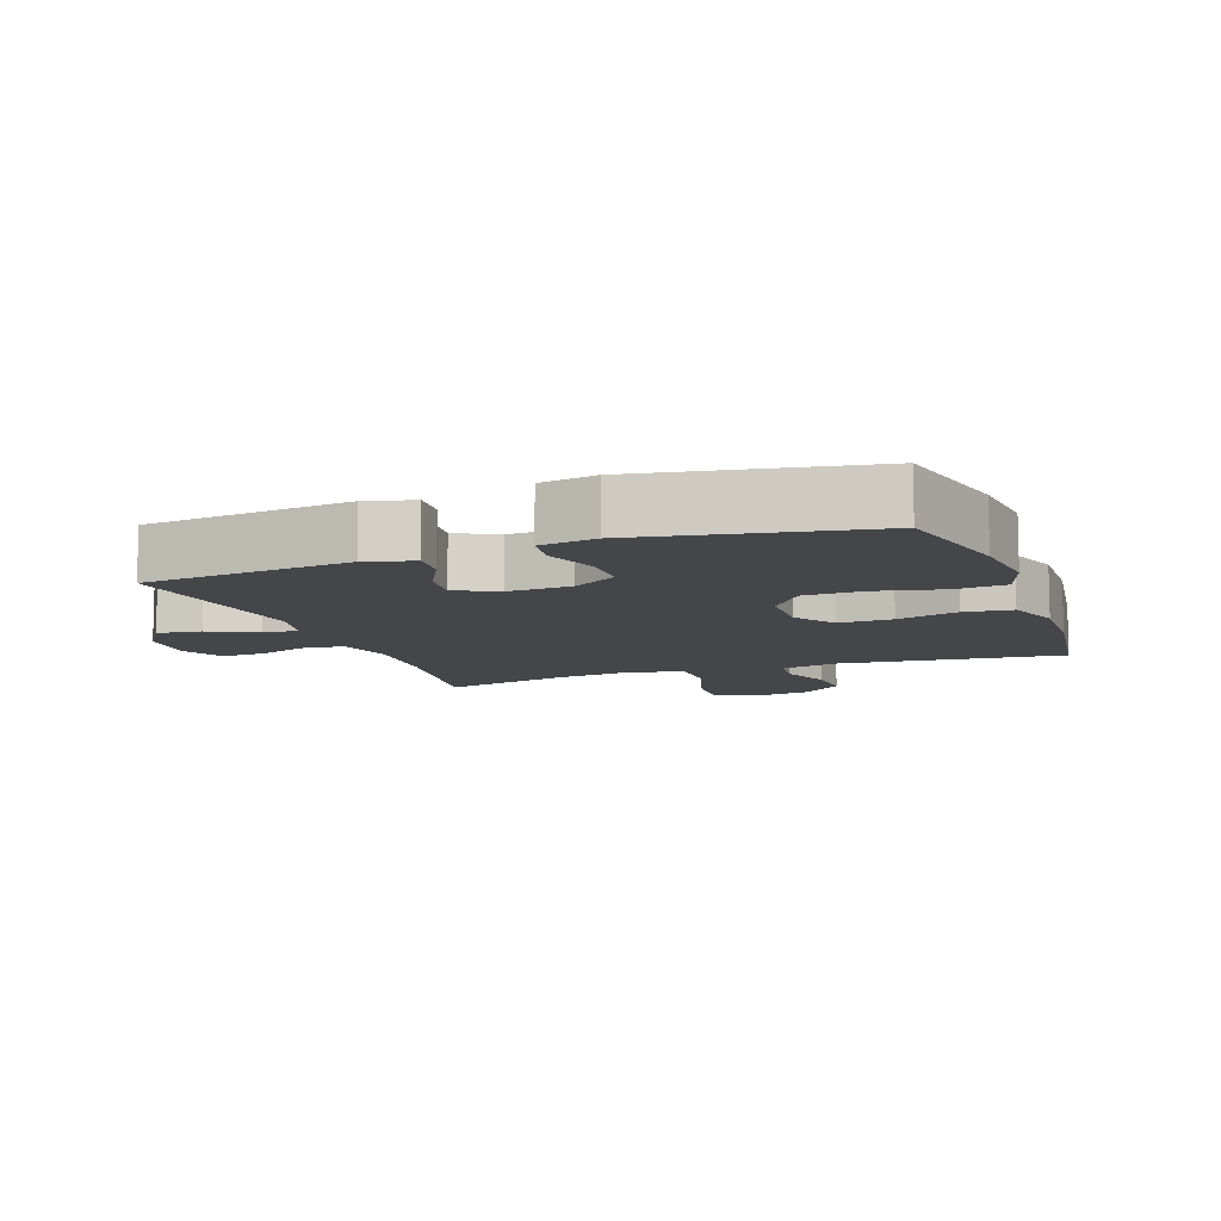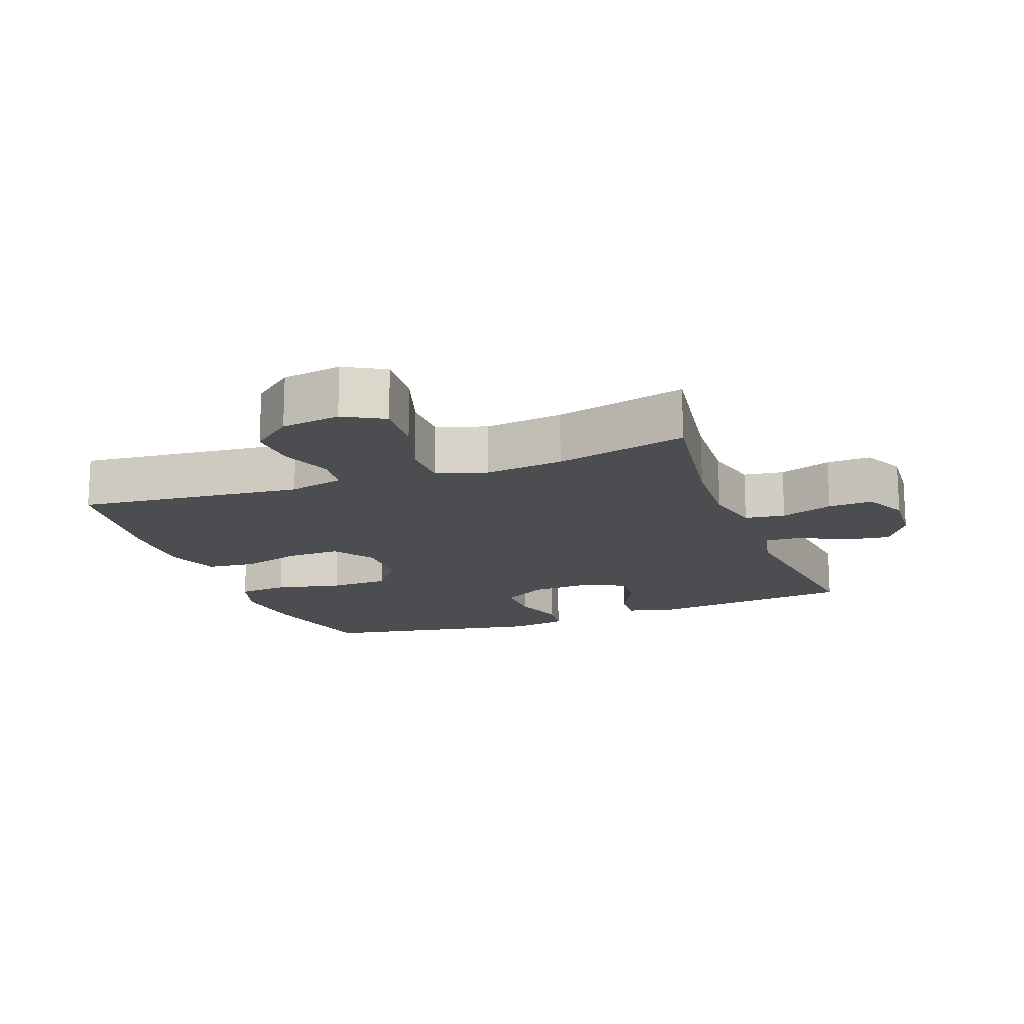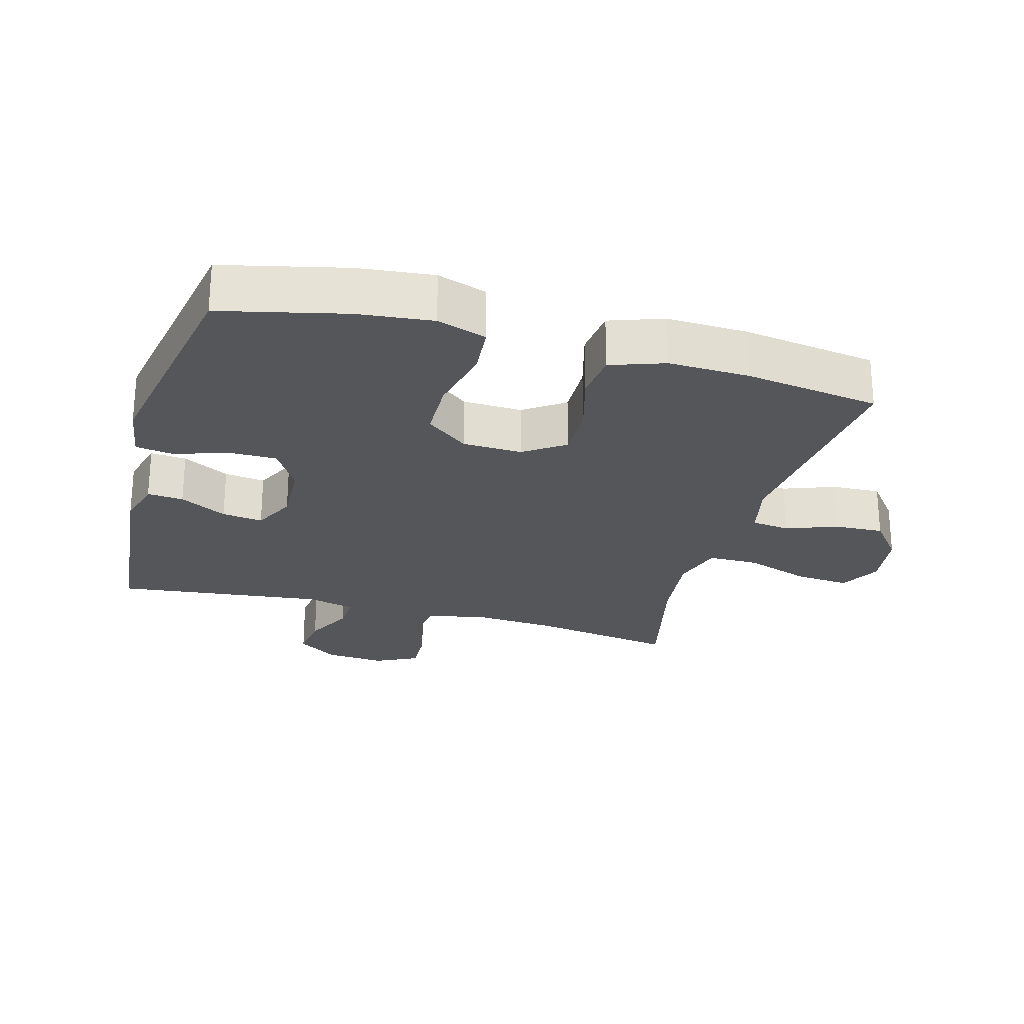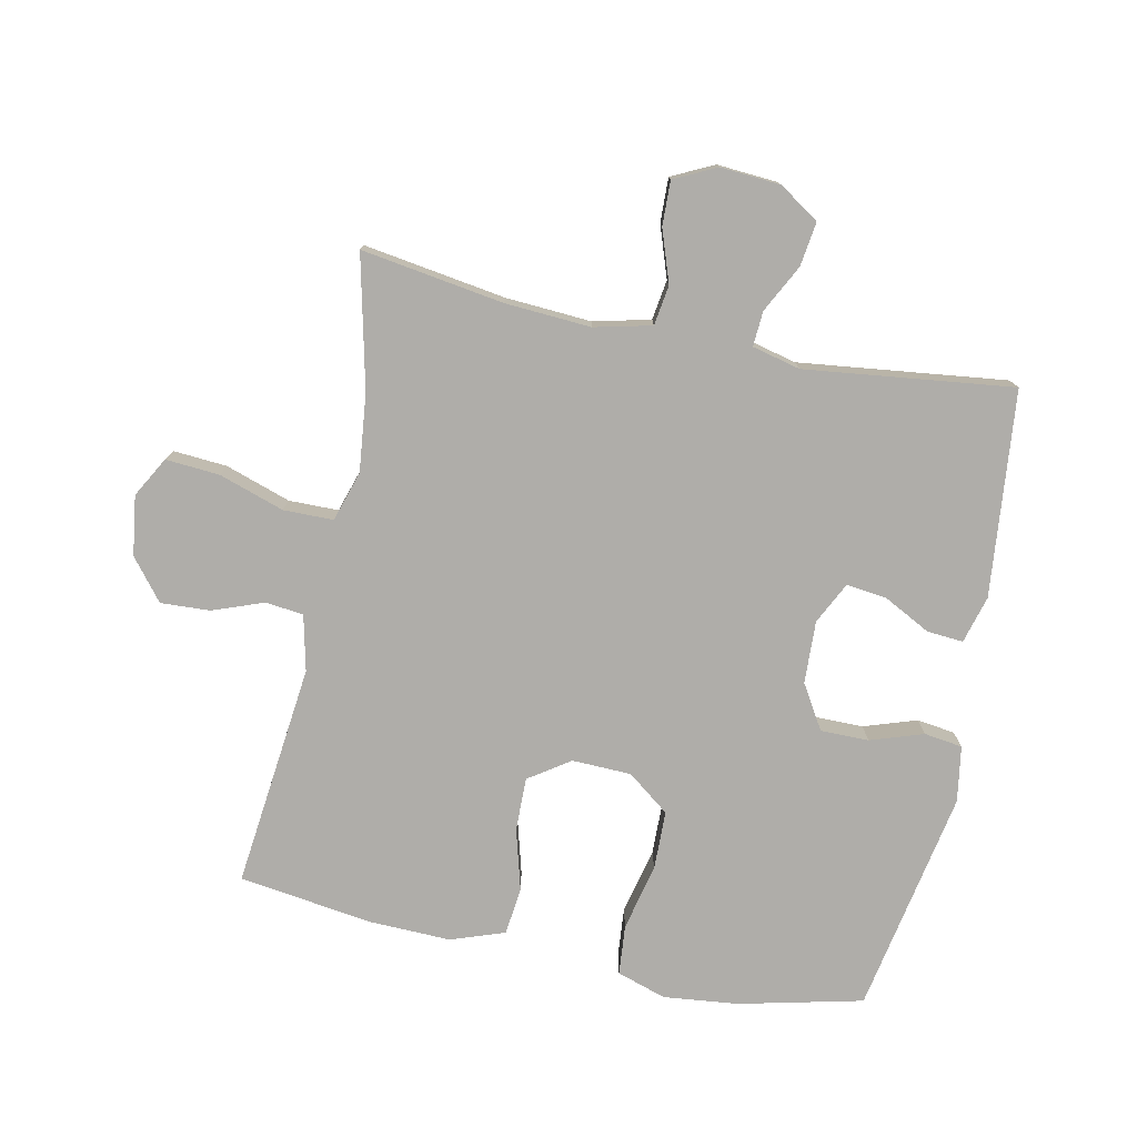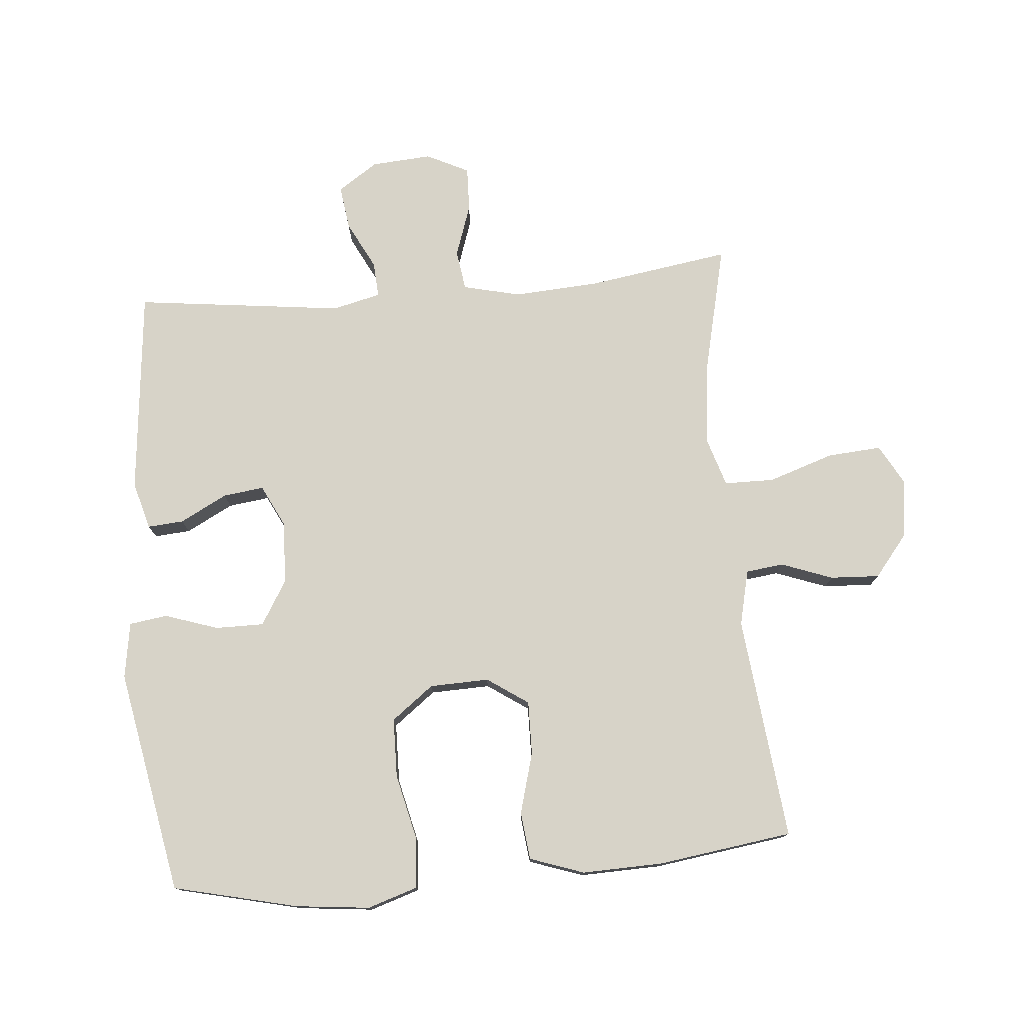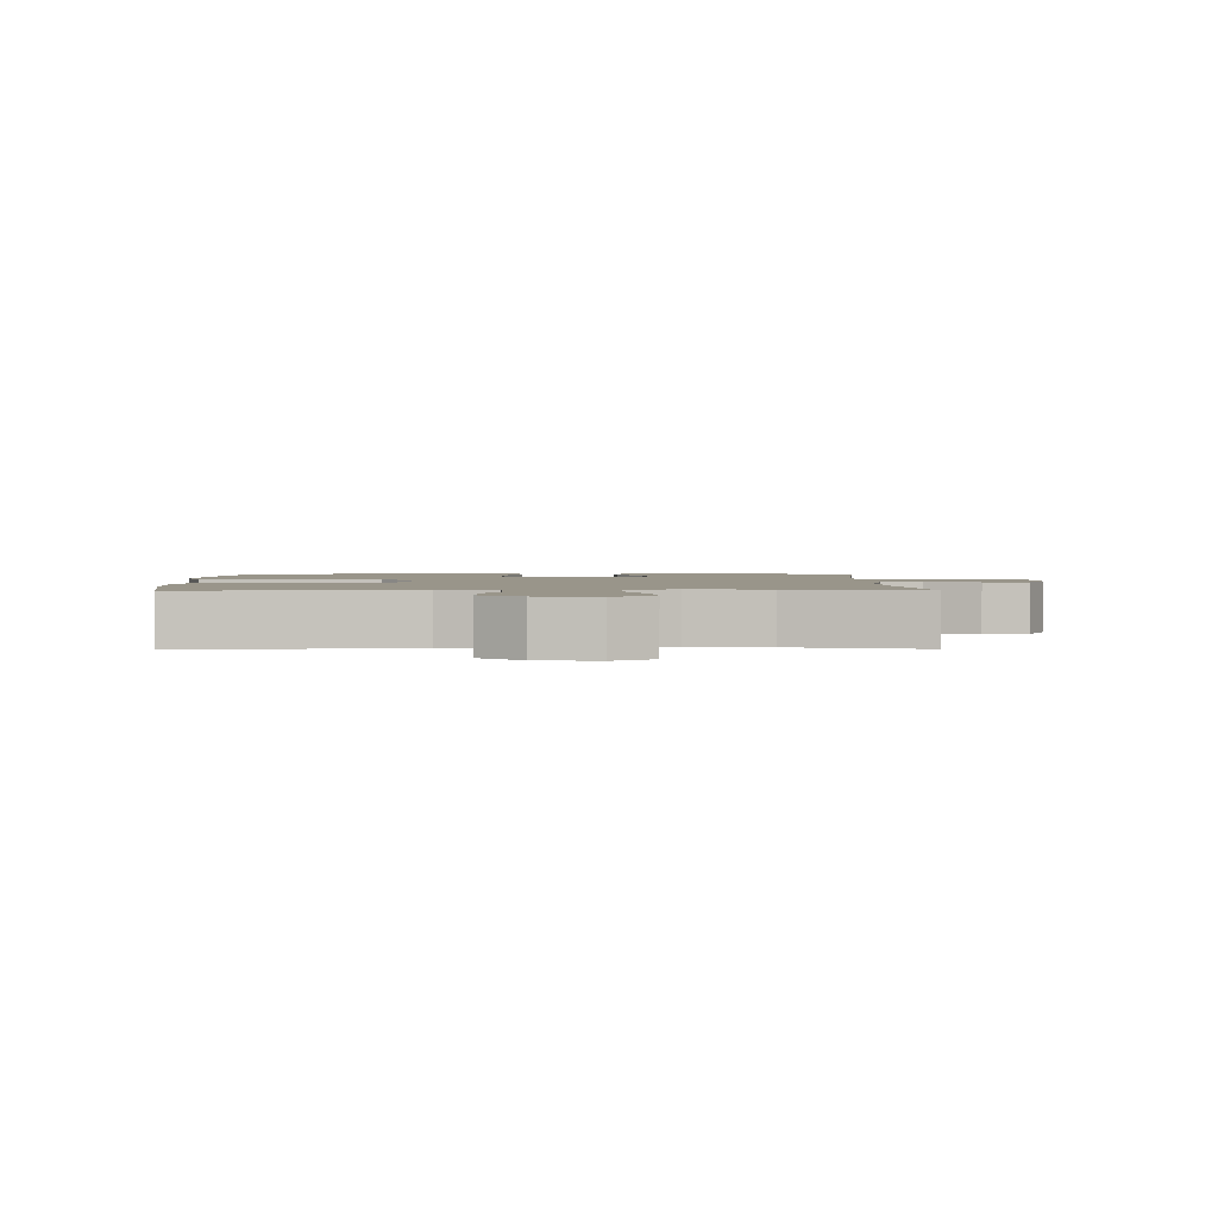
<metadata>
{"format":"obj","ext":"obj","renderer":"f3d","projection":"perspective","resolution":1024,"background":"white","views":[{"elev":-9.8,"azim":20.1,"up":"+Y"},{"elev":-16.1,"azim":-159.5,"up":"+Y"},{"elev":-25.6,"azim":74.4,"up":"+Y"},{"elev":-77.3,"azim":-101.8,"up":"+Y"},{"elev":77.0,"azim":85.0,"up":"+Y"},{"elev":2.0,"azim":179.0,"up":"+Y"}]}
</metadata>
<code>
o path6400
v -0.2735 0.0375 -0.4332
v -0.1507 0.0375 -0.4195
v -0.07204 0.0375 -0.4442
v -0.07116 0.0375 -0.5226
v -0.105 0.0375 -0.6249
v -0.1113 0.0375 -0.71
v -0.04822 0.0375 -0.7451
v 0.04519 0.0375 -0.7318
v 0.1094 0.0375 -0.6803
v 0.1054 0.0375 -0.603
v 0.07557 0.0375 -0.5223
v 0.08272 0.0375 -0.463
v 0.17 0.0375 -0.4428
v 0.5218 0.0375 -0.4811
v 0.5513 0.0375 -0.2697
v 0.5549 0.0375 -0.1425
v 0.5253 0.0375 -0.05767
v 0.4504 0.0375 -0.04921
v 0.3544 0.0375 -0.07579
v 0.2705 0.0375 -0.07731
v 0.2266 0.0375 -0.01306
v 0.2293 0.0375 0.08024
v 0.2798 0.0375 0.1465
v 0.3729 0.0375 0.1484
v 0.4773 0.0375 0.1243
v 0.5555 0.0375 0.1313
v 0.5805 0.0375 0.2089
v 0.5678 0.0375 0.326
v 0.5218 0.0375 0.5208
v 0.1693 0.0375 0.5861
v 0.08131 0.0375 0.5718
v 0.07305 0.0375 0.5119
v 0.1008 0.0375 0.4285
v 0.1012 0.0375 0.3527
v 0.03159 0.0375 0.3105
v -0.06693 0.0375 0.3062
v -0.1326 0.0375 0.3388
v -0.1246 0.0375 0.403
v -0.08621 0.0375 0.4767
v -0.08192 0.0375 0.5334
v -0.1565 0.0375 0.5538
v -0.4799 0.0375 0.5208
v -0.44 0.0375 0.1941
v -0.4581 0.0375 0.1182
v -0.5135 0.0375 0.1216
v -0.5884 0.0375 0.16
v -0.6574 0.0375 0.1695
v -0.699 0.0375 0.1069
v -0.7057 0.0375 0.01218
v -0.6732 0.0375 -0.05403
v -0.6036 0.0375 -0.05175
v -0.5219 0.0375 -0.02355
v -0.4591 0.0375 -0.03268
v -0.4377 0.0375 -0.1226
v -0.4461 0.0375 -0.2573
v -0.4799 0.0375 -0.4811
v -0.2735 -0.0375 -0.4332
v -0.1507 -0.0375 -0.4195
v -0.07204 -0.0375 -0.4442
v -0.07116 -0.0375 -0.5226
v -0.105 -0.0375 -0.6249
v -0.1113 -0.0375 -0.71
v -0.04822 -0.0375 -0.7451
v 0.04519 -0.0375 -0.7318
v 0.1094 -0.0375 -0.6803
v 0.1054 -0.0375 -0.603
v 0.07557 -0.0375 -0.5223
v 0.08272 -0.0375 -0.463
v 0.17 -0.0375 -0.4428
v 0.5218 -0.0375 -0.4811
v 0.5513 -0.0375 -0.2697
v 0.5549 -0.0375 -0.1425
v 0.5253 -0.0375 -0.05767
v 0.4504 -0.0375 -0.04921
v 0.3544 -0.0375 -0.07579
v 0.2705 -0.0375 -0.07731
v 0.2266 -0.0375 -0.01306
v 0.2293 -0.0375 0.08024
v 0.2798 -0.0375 0.1465
v 0.3729 -0.0375 0.1484
v 0.4773 -0.0375 0.1243
v 0.5555 -0.0375 0.1313
v 0.5805 -0.0375 0.2089
v 0.5678 -0.0375 0.326
v 0.5218 -0.0375 0.5208
v 0.1693 -0.0375 0.5861
v 0.08131 -0.0375 0.5718
v 0.07305 -0.0375 0.5119
v 0.1008 -0.0375 0.4285
v 0.1012 -0.0375 0.3527
v 0.03159 -0.0375 0.3105
v -0.06693 -0.0375 0.3062
v -0.1326 -0.0375 0.3388
v -0.1246 -0.0375 0.403
v -0.08621 -0.0375 0.4767
v -0.08192 -0.0375 0.5334
v -0.1565 -0.0375 0.5538
v -0.4799 -0.0375 0.5208
v -0.44 -0.0375 0.1941
v -0.4581 -0.0375 0.1182
v -0.5135 -0.0375 0.1216
v -0.5884 -0.0375 0.16
v -0.6574 -0.0375 0.1695
v -0.699 -0.0375 0.1069
v -0.7057 -0.0375 0.01218
v -0.6732 -0.0375 -0.05403
v -0.6036 -0.0375 -0.05175
v -0.5219 -0.0375 -0.02355
v -0.4591 -0.0375 -0.03268
v -0.4377 -0.0375 -0.1226
v -0.4461 -0.0375 -0.2573
v -0.4799 -0.0375 -0.4811
v -0.699 0.0375 0.1069
v -0.7057 0.0375 0.01218
v -0.6732 0.0375 -0.05403
v -0.6732 0.0375 -0.05403
v -0.6574 0.0375 0.1695
v -0.6574 0.0375 0.1695
v -0.6036 0.0375 -0.05175
v -0.5884 0.0375 0.16
v -0.5219 0.0375 -0.02355
v -0.5135 0.0375 0.1216
v -0.4591 0.0375 -0.03268
v -0.4591 0.0375 -0.03268
v -0.4581 0.0375 0.1182
v -0.4581 0.0375 0.1182
v -0.4461 0.0375 -0.2573
v -0.4799 0.0375 -0.4811
v -0.4799 0.0375 -0.4811
v -0.4377 0.0375 -0.1226
v -0.44 0.0375 0.1941
v -0.4799 0.0375 0.5208
v -0.4799 0.0375 0.5208
v -0.2735 0.0375 -0.4332
v -0.1565 0.0375 0.5538
v -0.1507 0.0375 -0.4195
v -0.08192 0.0375 0.5334
v -0.08192 0.0375 0.5334
v -0.1326 0.0375 0.3388
v -0.1326 0.0375 0.3388
v -0.1246 0.0375 0.403
v -0.07204 0.0375 -0.4442
v -0.07204 0.0375 -0.4442
v -0.06693 0.0375 0.3062
v -0.08621 0.0375 0.4767
v -0.105 0.0375 -0.6249
v -0.1113 0.0375 -0.71
v -0.1113 0.0375 -0.71
v -0.04822 0.0375 -0.7451
v -0.07116 0.0375 -0.5226
v 0.03159 0.0375 0.3105
v 0.04519 0.0375 -0.7318
v 0.1012 0.0375 0.3527
v 0.1094 0.0375 -0.6803
v 0.08131 0.0375 0.5718
v 0.08131 0.0375 0.5718
v 0.07305 0.0375 0.5119
v 0.1008 0.0375 0.4285
v 0.07557 0.0375 -0.5223
v 0.08272 0.0375 -0.463
v 0.08272 0.0375 -0.463
v 0.1054 0.0375 -0.603
v 0.1693 0.0375 0.5861
v 0.17 0.0375 -0.4428
v 0.2266 0.0375 -0.01306
v 0.2293 0.0375 0.08024
v 0.2705 0.0375 -0.07731
v 0.2798 0.0375 0.1465
v 0.3544 0.0375 -0.07579
v 0.3729 0.0375 0.1484
v 0.4504 0.0375 -0.04921
v 0.4773 0.0375 0.1243
v 0.5218 0.0375 0.5208
v 0.5218 0.0375 0.5208
v 0.5253 0.0375 -0.05767
v 0.5253 0.0375 -0.05767
v 0.5555 0.0375 0.1313
v 0.5555 0.0375 0.1313
v 0.5218 0.0375 -0.4811
v 0.5218 0.0375 -0.4811
v 0.5549 0.0375 -0.1425
v 0.5513 0.0375 -0.2697
v 0.5678 0.0375 0.326
v 0.5805 0.0375 0.2089
v -0.699 -0.0375 0.1069
v -0.7057 -0.0375 0.01218
v -0.6732 -0.0375 -0.05403
v -0.6732 -0.0375 -0.05403
v -0.6574 -0.0375 0.1695
v -0.6574 -0.0375 0.1695
v -0.6036 -0.0375 -0.05175
v -0.5884 -0.0375 0.16
v -0.5219 -0.0375 -0.02355
v -0.5135 -0.0375 0.1216
v -0.4591 -0.0375 -0.03268
v -0.4591 -0.0375 -0.03268
v -0.4581 -0.0375 0.1182
v -0.4581 -0.0375 0.1182
v -0.4461 -0.0375 -0.2573
v -0.4799 -0.0375 -0.4811
v -0.4799 -0.0375 -0.4811
v -0.4377 -0.0375 -0.1226
v -0.44 -0.0375 0.1941
v -0.4799 -0.0375 0.5208
v -0.4799 -0.0375 0.5208
v -0.2735 -0.0375 -0.4332
v -0.1565 -0.0375 0.5538
v -0.1507 -0.0375 -0.4195
v -0.08192 -0.0375 0.5334
v -0.08192 -0.0375 0.5334
v -0.1326 -0.0375 0.3388
v -0.1326 -0.0375 0.3388
v -0.1246 -0.0375 0.403
v -0.07204 -0.0375 -0.4442
v -0.07204 -0.0375 -0.4442
v -0.06693 -0.0375 0.3062
v -0.08621 -0.0375 0.4767
v -0.105 -0.0375 -0.6249
v -0.1113 -0.0375 -0.71
v -0.1113 -0.0375 -0.71
v -0.04822 -0.0375 -0.7451
v -0.07116 -0.0375 -0.5226
v 0.03159 -0.0375 0.3105
v 0.04519 -0.0375 -0.7318
v 0.1012 -0.0375 0.3527
v 0.1094 -0.0375 -0.6803
v 0.08131 -0.0375 0.5718
v 0.08131 -0.0375 0.5718
v 0.07305 -0.0375 0.5119
v 0.1008 -0.0375 0.4285
v 0.07557 -0.0375 -0.5223
v 0.08272 -0.0375 -0.463
v 0.08272 -0.0375 -0.463
v 0.1054 -0.0375 -0.603
v 0.1693 -0.0375 0.5861
v 0.17 -0.0375 -0.4428
v 0.2266 -0.0375 -0.01306
v 0.2293 -0.0375 0.08024
v 0.2705 -0.0375 -0.07731
v 0.2798 -0.0375 0.1465
v 0.3544 -0.0375 -0.07579
v 0.3729 -0.0375 0.1484
v 0.4504 -0.0375 -0.04921
v 0.4773 -0.0375 0.1243
v 0.5218 -0.0375 0.5208
v 0.5218 -0.0375 0.5208
v 0.5253 -0.0375 -0.05767
v 0.5253 -0.0375 -0.05767
v 0.5555 -0.0375 0.1313
v 0.5555 -0.0375 0.1313
v 0.5218 -0.0375 -0.4811
v 0.5218 -0.0375 -0.4811
v 0.5549 -0.0375 -0.1425
v 0.5513 -0.0375 -0.2697
v 0.5678 -0.0375 0.326
v 0.5805 -0.0375 0.2089
f 254 241 236
f 189 185 192
f 195 202 216
f 221 218 219
f 239 236 241
f 239 214 232
f 194 193 197
f 209 207 217
f 234 224 226
f 245 225 242
f 199 208 202
f 191 186 187
f 216 238 223
f 230 235 229
f 235 230 245
f 234 218 224
f 223 240 225
f 211 213 204
f 185 191 192
f 241 253 243
f 241 254 253
f 197 193 195
f 225 245 230
f 203 211 204
f 217 207 213
f 211 203 216
f 202 208 237
f 208 214 237
f 208 199 206
f 232 214 222
f 197 195 216
f 236 239 232
f 216 203 197
f 224 218 221
f 194 191 193
f 240 223 238
f 227 229 235
f 243 253 247
f 244 255 242
f 254 236 251
f 185 186 191
f 216 237 238
f 256 255 244
f 242 225 240
f 222 218 234
f 216 202 237
f 245 242 255
f 256 244 249
f 206 199 200
f 237 214 239
f 192 191 194
f 232 222 231
f 231 222 234
f 204 213 207
f 48 49 105 104
f 49 116 188 105
f 118 48 104 190
f 50 51 107 106
f 46 47 103 102
f 51 52 108 107
f 45 46 102 101
f 52 124 196 108
f 126 45 101 198
f 55 129 201 111
f 53 54 110 109
f 43 44 100 99
f 133 43 99 205
f 54 55 111 110
f 56 1 57 112
f 41 42 98 97
f 1 2 58 57
f 138 41 97 210
f 140 38 94 212
f 2 143 215 58
f 36 37 93 92
f 39 40 96 95
f 38 39 95 94
f 5 148 220 61
f 6 7 63 62
f 4 5 61 60
f 3 4 60 59
f 35 36 92 91
f 7 8 64 63
f 34 35 91 90
f 8 9 65 64
f 156 32 88 228
f 32 33 89 88
f 11 161 233 67
f 10 11 67 66
f 9 10 66 65
f 30 31 87 86
f 12 13 69 68
f 33 34 90 89
f 21 22 78 77
f 20 21 77 76
f 22 23 79 78
f 19 20 76 75
f 23 24 80 79
f 18 19 75 74
f 24 25 81 80
f 174 30 86 246
f 176 18 74 248
f 25 178 250 81
f 13 180 252 69
f 16 17 73 72
f 15 16 72 71
f 14 15 71 70
f 28 29 85 84
f 27 28 84 83
f 26 27 83 82
f 182 164 169
f 117 120 113
f 123 144 130
f 149 147 146
f 167 169 164
f 167 160 142
f 122 125 121
f 137 145 135
f 162 154 152
f 173 170 153
f 127 130 136
f 119 115 114
f 144 151 166
f 158 157 163
f 163 173 158
f 162 152 146
f 151 153 168
f 139 132 141
f 113 120 119
f 169 171 181
f 169 181 182
f 125 123 121
f 153 158 173
f 131 132 139
f 145 141 135
f 139 144 131
f 130 165 136
f 136 165 142
f 136 134 127
f 160 150 142
f 125 144 123
f 164 160 167
f 144 125 131
f 152 149 146
f 122 121 119
f 168 166 151
f 155 163 157
f 171 175 181
f 172 170 183
f 182 179 164
f 113 119 114
f 144 166 165
f 184 172 183
f 170 168 153
f 150 162 146
f 144 165 130
f 173 183 170
f 184 177 172
f 134 128 127
f 165 167 142
f 120 122 119
f 160 159 150
f 159 162 150
f 132 135 141

</code>
